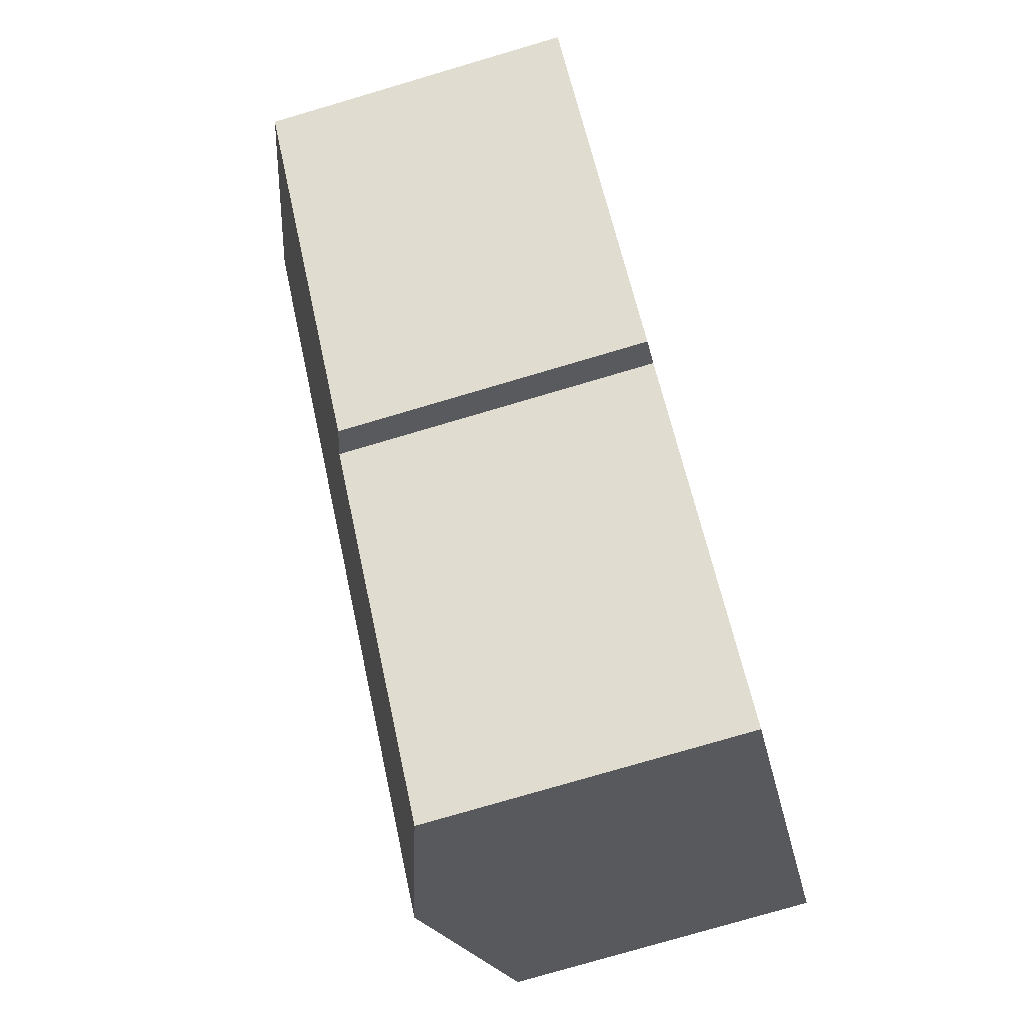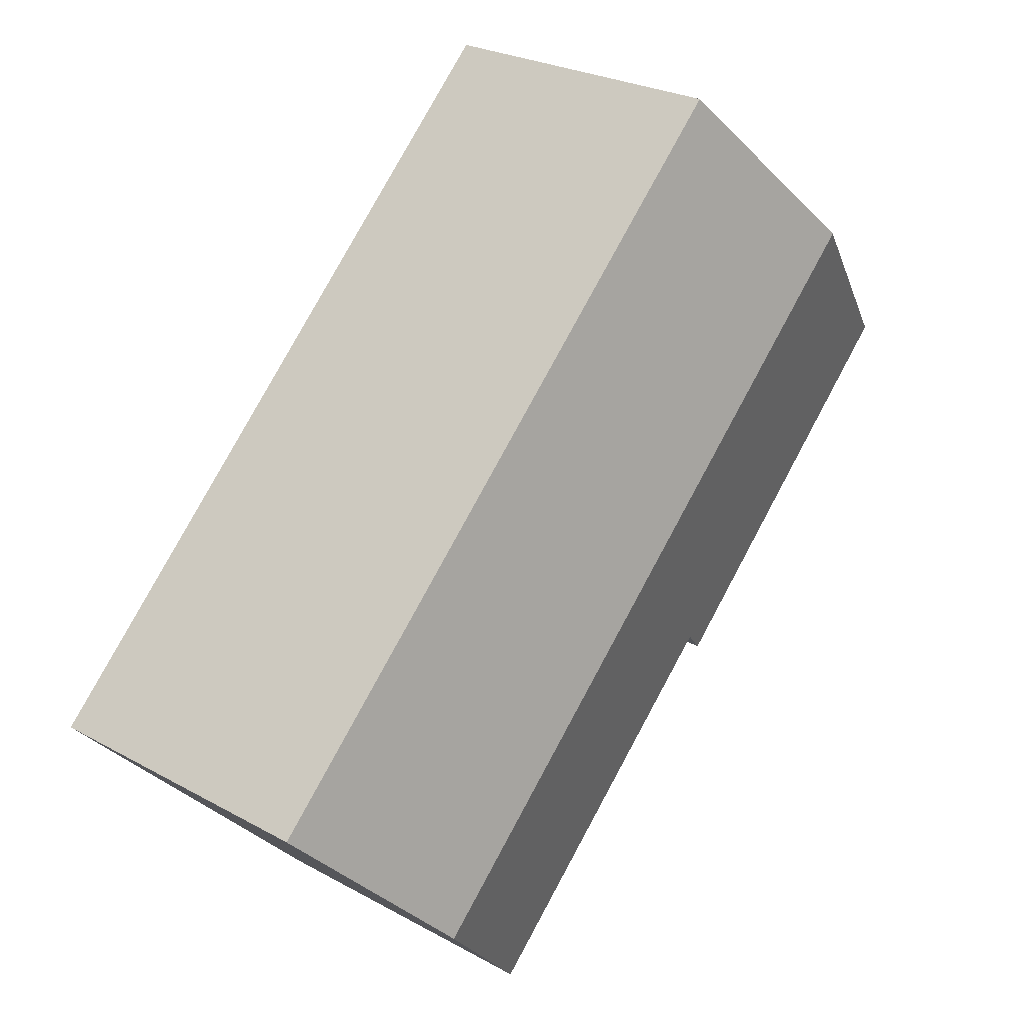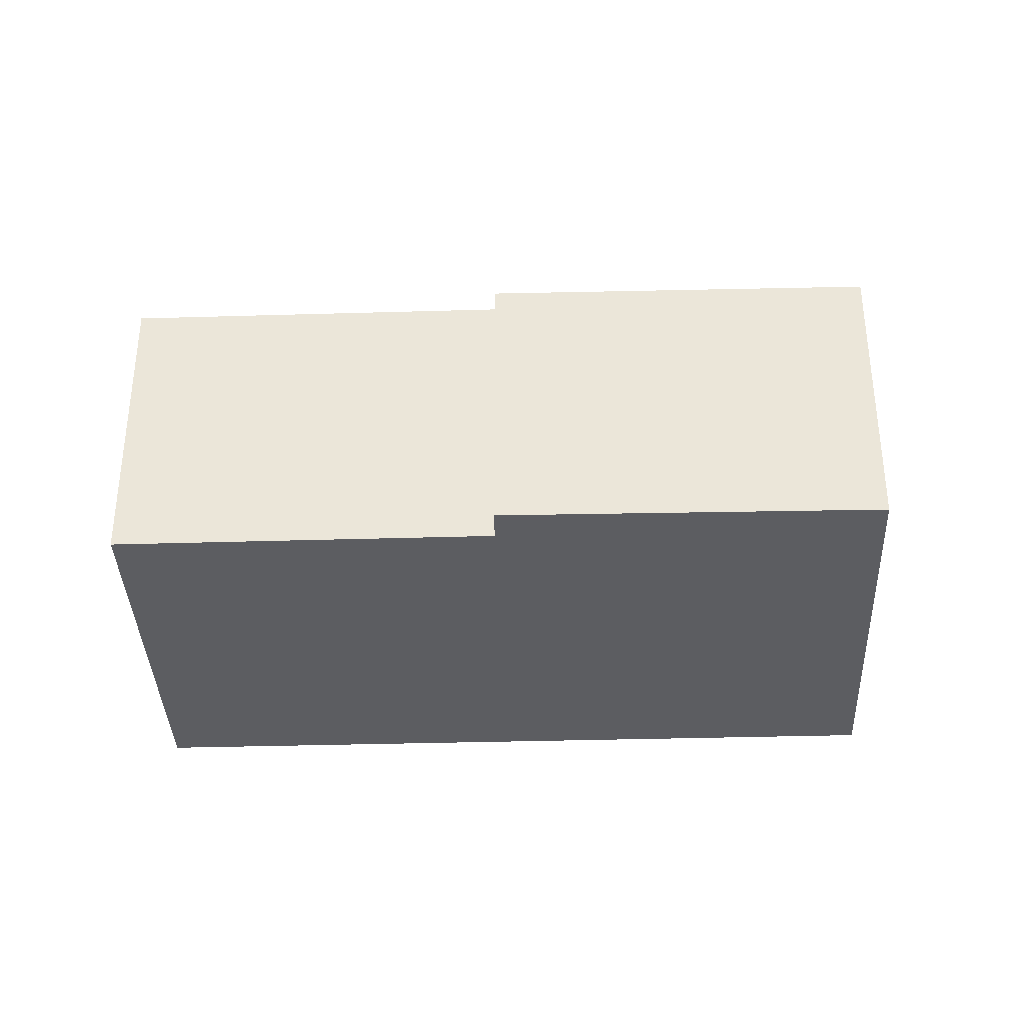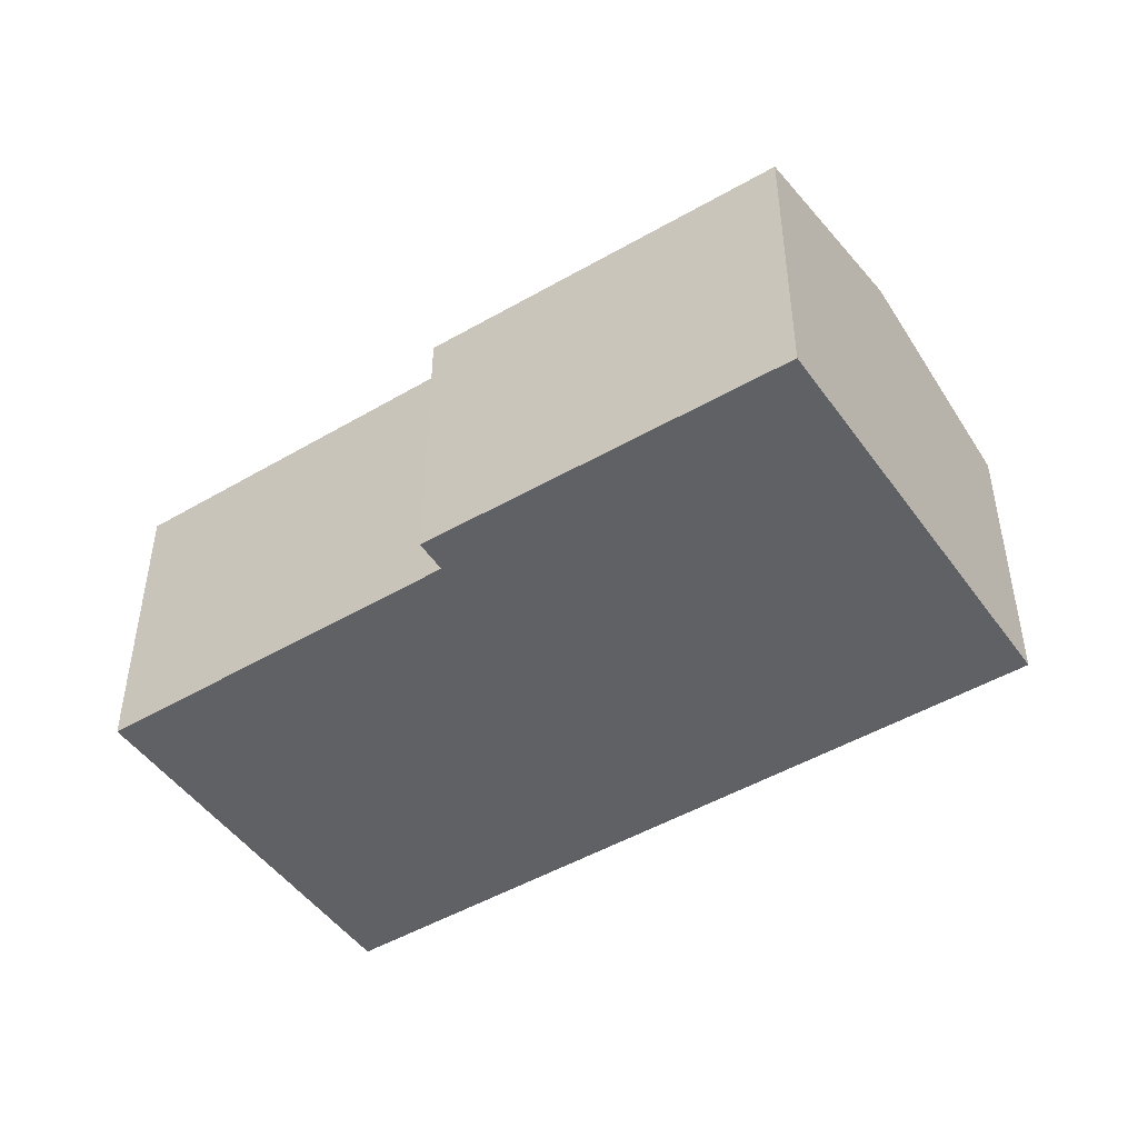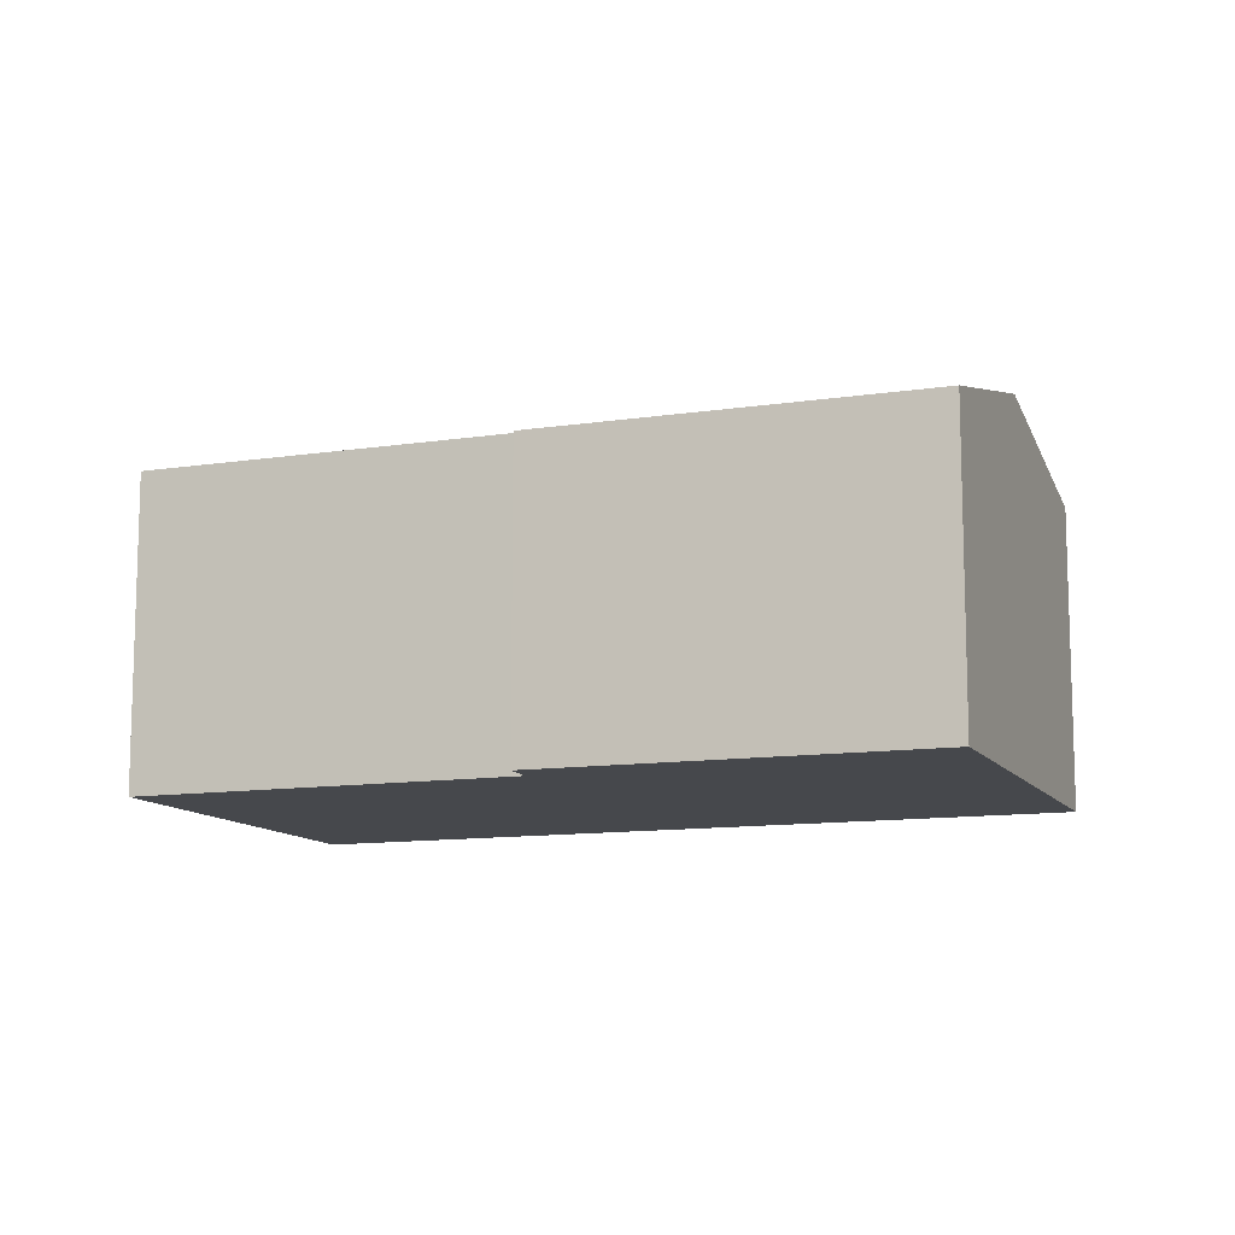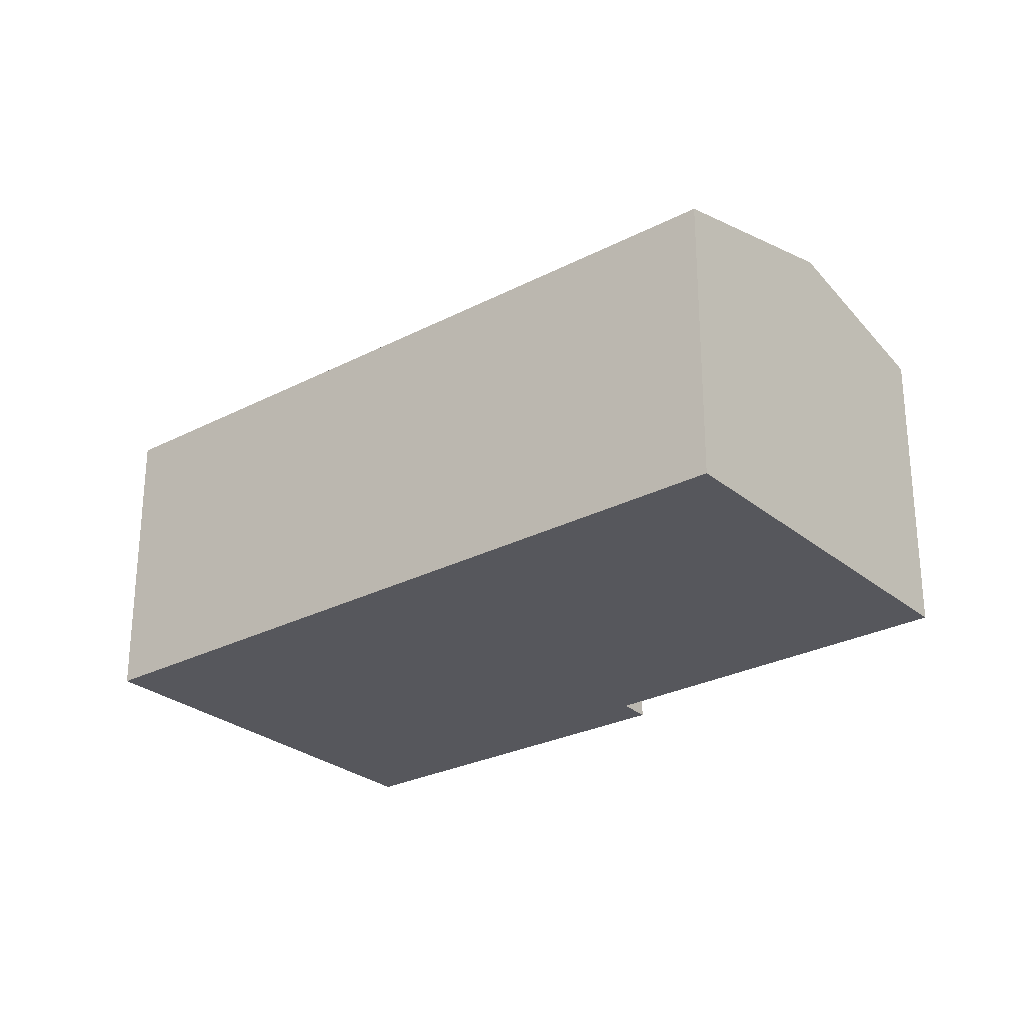
<metadata>
{"format":"obj","ext":"obj","renderer":"f3d","projection":"perspective","resolution":1024,"background":"white","views":[{"elev":-77.3,"azim":-73.6,"up":"+Z"},{"elev":25.5,"azim":131.7,"up":"+Z"},{"elev":-36.4,"azim":-133.5,"up":"+Y"},{"elev":-47.8,"azim":-102.2,"up":"+Y"},{"elev":-11.5,"azim":-115.1,"up":"+Y"},{"elev":-27.5,"azim":83.0,"up":"+Y"}]}
</metadata>
<code>
v  3.299 7.642 3.406
v  18.89 6.47 -5.076
v  15.51 7.642 -8.545
v  6.666 6.47 6.883
v  0 6.494 3.976e-16
v  6.588 6.654 -5.524
v  6.043 6.47 -6.053
v  12.68 6.657 -11.46
v  0 0 0
v  6.043 3.706e-16 -6.053
v  12.68 7.018e-16 -11.46
v  6.588 3.382e-16 -5.524
v  3.299 -2.086e-16 3.406
v  6.666 -4.215e-16 6.883
v  18.89 3.108e-16 -5.076
v  15.51 5.232e-16 -8.545
g defaultobject
f 1 2 3
f 2 1 4
f 5 6 7
f 6 3 8
f 3 6 1
f 1 6 5
f 7 9 5
f 9 7 10
f 11 6 8
f 6 11 12
f 9 1 5
f 1 9 4
f 4 9 13
f 4 13 14
f 14 2 4
f 2 14 15
f 15 3 2
f 3 15 8
f 8 15 16
f 8 16 11
f 12 7 6
f 7 12 10
f 10 13 9
f 13 10 14
f 14 10 12
f 14 12 15
f 15 12 16
f 16 12 11

</code>
